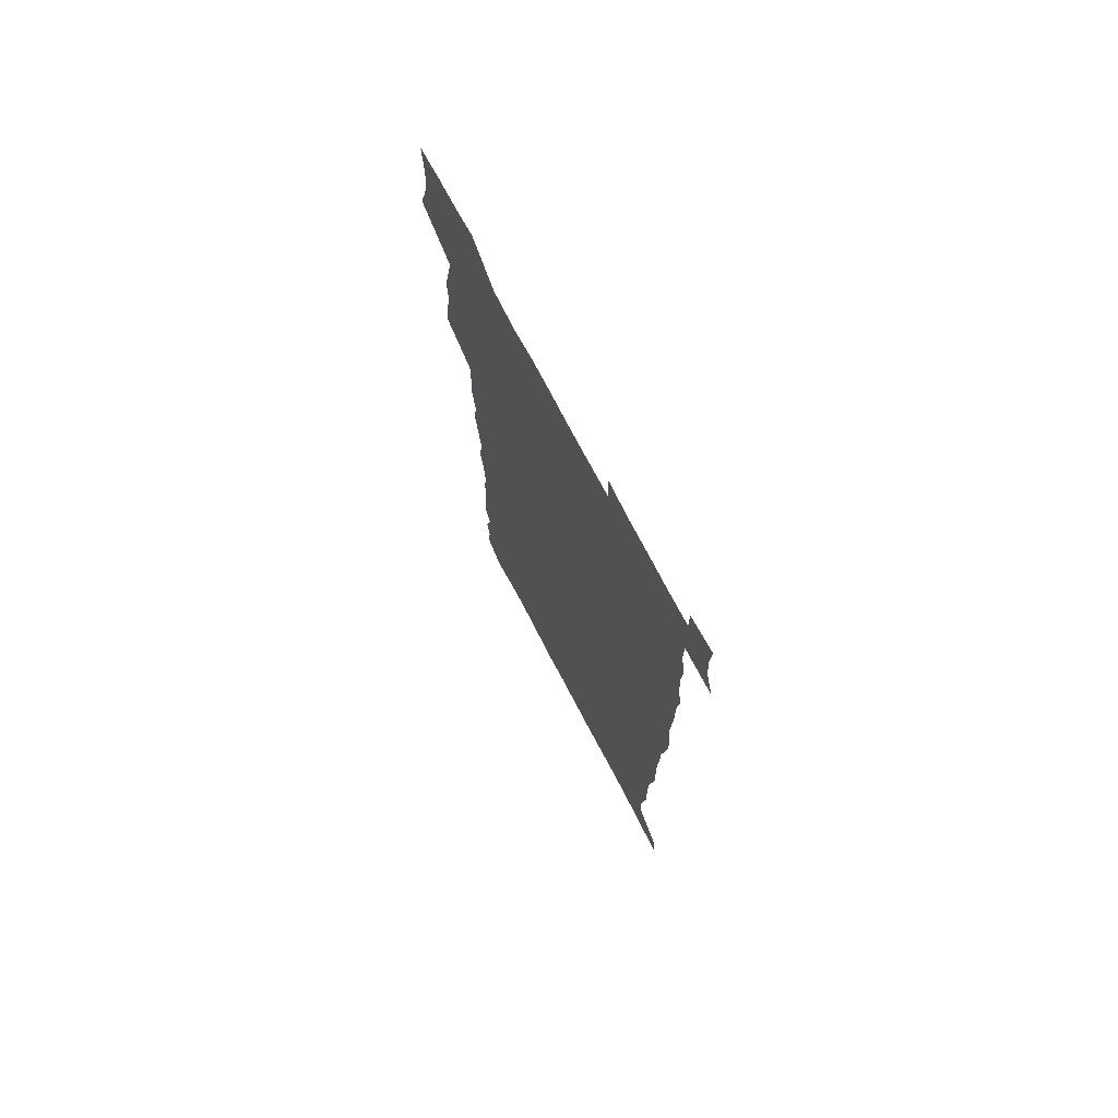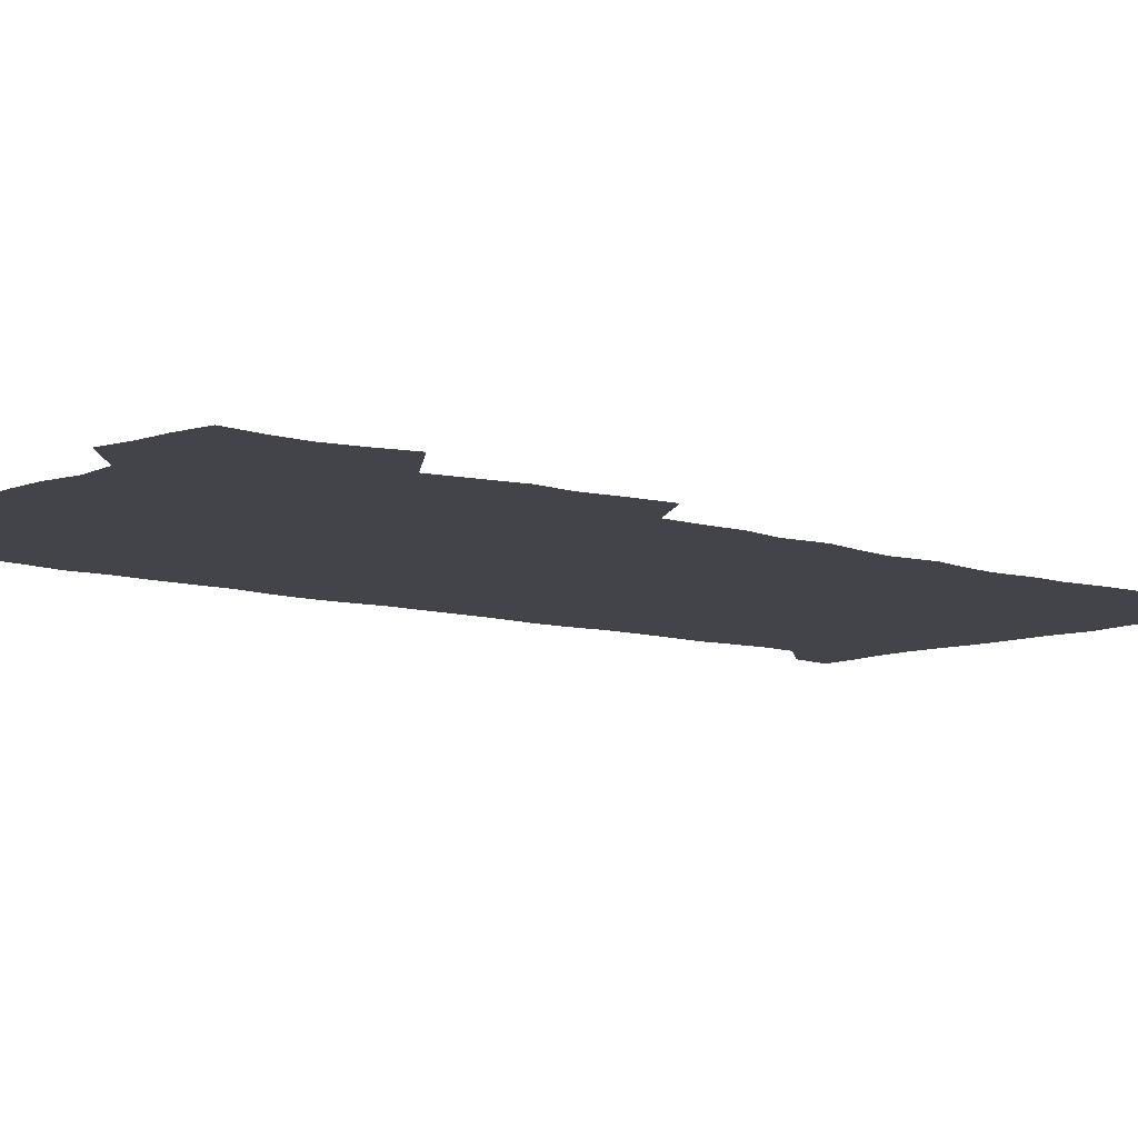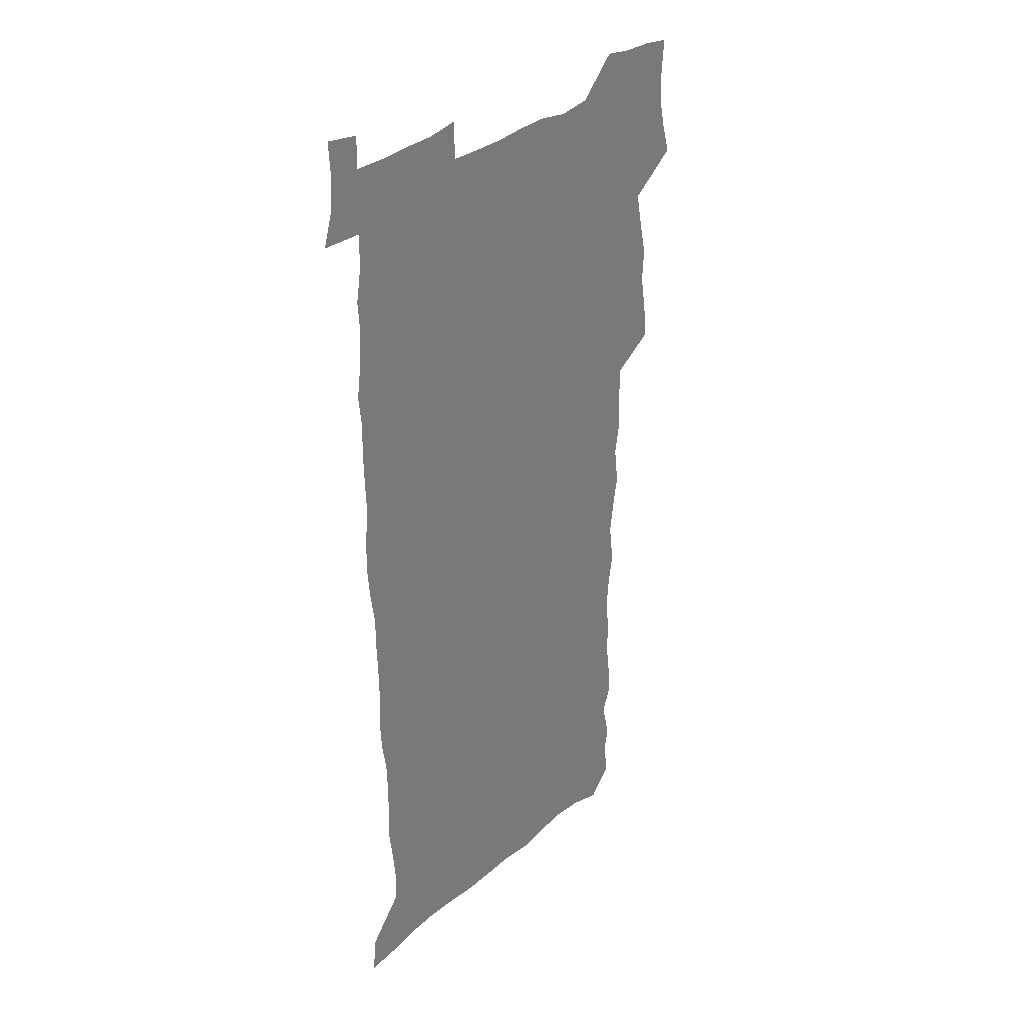
<metadata>
{"format":"obj","ext":"obj","renderer":"f3d","projection":"perspective","resolution":1024,"background":"white","views":[{"elev":73.8,"azim":62.3,"up":"+Y"},{"elev":-8.4,"azim":-132.5,"up":"+Z"},{"elev":32.3,"azim":130.5,"up":"+Y"}]}
</metadata>
<code>
v 457.5 526.5 0
v 461.8 540.7 0
v 465.1 555.2 0
v 465.2 569.8 0
v 464 584.9 0
v 469.8 428.7 0
v 471.8 445 0
v 474.6 461.6 0
v 473.8 477 0
v 477.4 493.2 0
v 480.8 509.4 0
v 481 524.1 0
v 478 539.6 0
v 483.2 553.5 0
v 481 569.1 0
v 478.2 586.9 0
v 491.4 151.3 0
v 493.7 166.8 0
v 491.6 179.3 0
v 496 196.9 0
v 491.5 208.4 0
v 492.3 223.4 0
v 494.5 239.8 0
v 494.1 254.4 0
v 496.1 271.2 0
v 494.8 286 0
v 492.3 300.2 0
v 494.9 319.5 0
v 492.9 334.5 0
v 490.3 349.4 0
v 492.6 367.7 0
v 490 383 0
v 490.7 399.6 0
v 490.6 415.5 0
v 493.6 432.6 0
v 493.1 447.8 0
v 495.2 463.6 0
v 495.4 478.6 0
v 495.3 493.7 0
v 497.7 509.2 0
v 497.5 524.1 0
v 498.3 538.7 0
v 497.2 554.3 0
v 495.3 570.2 0
v 492.8 587.4 0
v 503.4 138.2 0
v 509.8 158.2 0
v 513.8 175.6 0
v 512 188.4 0
v 513.6 204.3 0
v 514 219.3 0
v 516.4 236.1 0
v 517 251.3 0
v 516.5 265.7 0
v 514.8 279.5 0
v 514.1 294.4 0
v 511 307.9 0
v 511.6 324.4 0
v 511.8 340.6 0
v 511.1 356.2 0
v 511.3 372.3 0
v 512.5 388.7 0
v 512.7 403.9 0
v 509.3 418.4 0
v 510.7 434.3 0
v 512.2 450 0
v 512.2 464.6 0
v 510.5 479.3 0
v 512.8 494.4 0
v 513.4 509.2 0
v 514.1 523.7 0
v 513.5 538.7 0
v 512 554.3 0
v 510.2 570.2 0
v 507 589.5 0
v 520.4 143.1 0
v 524.7 160.8 0
v 529 180.1 0
v 528.2 193.3 0
v 530.2 210 0
v 531.6 226 0
v 532 240.9 0
v 532.3 255.9 0
v 532 270.5 0
v 531.2 284.9 0
v 530.3 299.5 0
v 530 314.8 0
v 529.8 330.1 0
v 529.3 345.2 0
v 528.5 360.1 0
v 528.3 375.5 0
v 528.4 390.9 0
v 528.1 406 0
v 527.4 420.9 0
v 527.6 436 0
v 527 450.6 0
v 527.4 465.4 0
v 530.2 480.7 0
v 529.2 494.9 0
v 529.2 509.3 0
v 529.1 523.7 0
v 529.2 538 0
v 527.7 553.5 0
v 524.4 571.9 0
v 535.5 144.6 0
v 540 163.7 0
v 542.7 181.6 0
v 545.8 200.3 0
v 546.3 215.2 0
v 546.9 230.2 0
v 547 244.8 0
v 546.6 259 0
v 546.1 273.3 0
v 545.9 288.2 0
v 545.3 302.8 0
v 545.5 318.4 0
v 544.5 332.4 0
v 544.1 347.4 0
v 543.7 362.2 0
v 544.3 378.1 0
v 543.3 392.3 0
v 544.8 408.5 0
v 543.9 422.7 0
v 544.2 437.5 0
v 544.6 452.2 0
v 544.6 466.6 0
v 544.4 480.9 0
v 544.3 495.1 0
v 544.3 509.3 0
v 543.8 523.6 0
v 544.9 537.3 0
v 542.4 553.9 0
v 540.8 569.8 0
v 549.8 143 0
v 553.6 162.4 0
v 557.4 184.2 0
v 559.7 203 0
v 560.1 217.4 0
v 561 233 0
v 560.6 246.7 0
v 560.6 261.5 0
v 560.3 275.9 0
v 559.7 290 0
v 559.8 305.5 0
v 559.1 319.4 0
v 559 334.5 0
v 558.7 349.2 0
v 557.8 362.9 0
v 558.6 379.2 0
v 558.4 393.8 0
v 559 409.2 0
v 558.8 423.6 0
v 558.5 437.8 0
v 559.1 452.6 0
v 559.1 466.9 0
v 559 481.2 0
v 558.9 495.4 0
v 558.9 509.5 0
v 558.6 523.5 0
v 558.9 537.3 0
v 557.6 552.7 0
v 555.1 572.1 0
v 564.4 140.7 0
v 569.5 166.6 0
v 571.1 183.8 0
v 572.7 202.4 0
v 574.2 220.9 0
v 574.4 234.7 0
v 574.1 248.1 0
v 574.1 262.6 0
v 574 277.5 0
v 573.8 292.1 0
v 573.6 306.7 0
v 573.6 321.8 0
v 573.2 336.1 0
v 572.2 349.8 0
v 573.4 366.2 0
v 573.6 381.1 0
v 573.4 395.2 0
v 573.4 409.8 0
v 573.3 424.1 0
v 573.3 438.5 0
v 573.7 453.2 0
v 573.2 467.3 0
v 573.3 481.4 0
v 573.6 495.6 0
v 573.4 509.6 0
v 573.2 523.8 0
v 572.8 538.1 0
v 571.9 553.6 0
v 570.1 571.8 0
v 580.7 142.5 0
v 584 167.6 0
v 585.3 185.6 0
v 586.3 203.2 0
v 587 219.1 0
v 587.3 235.2 0
v 587.4 248.9 0
v 587.4 262.7 0
v 587.6 279.1 0
v 587.2 292.4 0
v 587.3 307.9 0
v 587.2 322.1 0
v 587.3 337.6 0
v 587 351.8 0
v 587.2 366.6 0
v 587.2 380.7 0
v 587.5 395.7 0
v 587.4 410 0
v 587.4 424.4 0
v 587.4 438.5 0
v 587.5 453.3 0
v 587.7 467.5 0
v 587.6 481.6 0
v 587.6 495.7 0
v 587.7 509.8 0
v 587.5 523.9 0
v 587.2 538.2 0
v 586.6 553.7 0
v 585.5 570.7 0
v 596.6 142.1 0
v 598.2 166.1 0
v 599.3 187.2 0
v 599.7 203 0
v 600 218.5 0
v 599.9 235.6 0
v 600.7 247.8 0
v 600.8 262.4 0
v 600.7 278.9 0
v 600.7 293 0
v 600.8 307.2 0
v 600.8 321.8 0
v 600.8 338.6 0
v 600.9 351.9 0
v 601.2 367.4 0
v 601.2 381.6 0
v 601.4 395.6 0
v 601.4 410.1 0
v 601.5 424.3 0
v 601.5 438.5 0
v 601.6 453.5 0
v 601.8 467.6 0
v 601.8 481.7 0
v 601.8 495.9 0
v 601.8 510 0
v 601.8 523.9 0
v 601.6 537.8 0
v 601 554.8 0
v 600.6 570.8 0
v 612.4 141.9 0
v 612.7 163.6 0
v 613 185.7 0
v 613.2 203.4 0
v 613.4 217.7 0
v 613.5 233.3 0
v 613.8 249 0
v 614 262.1 0
v 613.9 279 0
v 614 292.9 0
v 614.4 306.8 0
v 614.5 322.1 0
v 614.5 337.3 0
v 614.6 352.8 0
v 615 366.7 0
v 615.4 380.6 0
v 615.3 395.7 0
v 615.6 409.8 0
v 615.7 424.1 0
v 615.6 439 0
v 615.8 453.2 0
v 615.9 467.5 0
v 616 481.7 0
v 616.4 496 0
v 616.1 510.4 0
v 616.1 524.5 0
v 615.8 538.7 0
v 615.9 553.9 0
v 615.5 571.1 0
v 615.2 588.5 0
v 628.1 143.4 0
v 627.2 167.9 0
v 627.3 183.1 0
v 626.3 203.1 0
v 626.8 217.1 0
v 627.3 231.3 0
v 627.2 247.3 0
v 627.2 262.8 0
v 627.5 277.2 0
v 628 291 0
v 628.1 306 0
v 628.3 321.2 0
v 628.2 336.9 0
v 628.3 351.9 0
v 628.7 366.2 0
v 629.4 380.2 0
v 629.6 394.8 0
v 629.6 409.4 0
v 630.1 423.7 0
v 630.9 437.8 0
v 630.1 453.1 0
v 629.9 467.4 0
v 630.4 481.6 0
v 630.6 496.1 0
v 630.7 510.5 0
v 630.6 524.8 0
v 630.5 539.3 0
v 630.5 554 0
v 630.8 569.4 0
v 630.8 586 0
v 643.4 144.2 0
v 641.3 166.5 0
v 641.2 182.4 0
v 640.9 199 0
v 641 214.2 0
v 641.1 229.4 0
v 640.8 245.4 0
v 642.5 258.8 0
v 641.6 275.3 0
v 641 291.5 0
v 641.6 305.4 0
v 642.6 319.4 0
v 642.7 334.6 0
v 644.4 348.5 0
v 643.3 364.5 0
v 644.4 378.6 0
v 645.5 392.8 0
v 644.7 408.2 0
v 644.7 423 0
v 645.1 437.6 0
v 644.5 452.6 0
v 646.1 466.8 0
v 645.1 481.6 0
v 645.6 496 0
v 645.7 510.5 0
v 645.6 525.1 0
v 645.4 539.6 0
v 645.4 554.5 0
v 645.5 569.3 0
v 645.7 585.9 0
v 658.6 143.3 0
v 654.9 166.3 0
v 655.6 180.2 0
v 655.9 195 0
v 655.3 211.3 0
v 655.1 226.9 0
v 655.8 241.6 0
v 656.5 256.2 0
v 656.4 271.9 0
v 657.3 286.6 0
v 658 301.2 0
v 656.9 317.3 0
v 659.1 331 0
v 660 345.6 0
v 658.2 362.3 0
v 659.9 376.4 0
v 660.9 391.2 0
v 660 406.8 0
v 660.2 421.7 0
v 661.2 436.3 0
v 660.9 451.3 0
v 662.3 465.9 0
v 661.2 481.1 0
v 661.1 495.8 0
v 661.2 510.5 0
v 662.2 525.4 0
v 661.1 540.3 0
v 660.8 555.2 0
v 660.2 569.7 0
v 660.6 585.2 0
v 674.3 140.8 0
v 671.2 160.8 0
v 670.6 176.4 0
v 670.1 192.1 0
v 671.6 205.9 0
v 673.4 219.7 0
v 673.1 235.2 0
v 673 250.8 0
v 673.5 265.9 0
v 675.8 279.9 0
v 676.8 294.8 0
v 675.9 311.1 0
v 676.1 326.6 0
v 676.8 341.8 0
v 676.9 357.6 0
v 679.2 372.2 0
v 680.5 387.1 0
v 680.4 402.8 0
v 678.7 419.1 0
v 679.4 434.2 0
v 679.9 449.4 0
v 679.5 464.8 0
v 681.2 479.8 0
v 678.9 495.4 0
v 677.9 510.4 0
v 679 525.4 0
v 676.3 541.3 0
v 676.4 556.3 0
v 675.5 570.6 0
v 675.4 585.4 0
v 675.2 600 0
v 689.1 139.3 0
v 687.1 156.8 0
v 696.4 556.9 0
v 691.5 572.2 0
v 690.6 586.5 0
v 691.6 602.4 0
f 11 12 1
f 1 12 2
f 12 13 2
f 2 13 3
f 13 14 3
f 3 14 4
f 14 15 4
f 4 15 5
f 15 16 5
f 34 35 6
f 6 35 7
f 35 36 7
f 7 36 8
f 36 37 8
f 8 37 9
f 37 38 9
f 9 38 10
f 38 39 10
f 10 39 11
f 39 40 11
f 11 40 12
f 40 41 12
f 12 41 13
f 41 42 13
f 13 42 14
f 42 43 14
f 14 43 15
f 43 44 15
f 15 44 16
f 44 45 16
f 46 47 17
f 17 47 18
f 47 48 18
f 18 48 19
f 48 49 19
f 19 49 20
f 49 50 20
f 20 50 21
f 50 51 21
f 21 51 22
f 51 52 22
f 22 52 23
f 52 53 23
f 23 53 24
f 53 54 24
f 24 54 25
f 54 55 25
f 25 55 26
f 55 56 26
f 26 56 27
f 56 57 27
f 27 57 28
f 57 58 28
f 28 58 29
f 58 59 29
f 29 59 30
f 59 60 30
f 30 60 31
f 60 61 31
f 31 61 32
f 61 62 32
f 32 62 33
f 62 63 33
f 33 63 34
f 63 64 34
f 34 64 35
f 64 65 35
f 35 65 36
f 65 66 36
f 36 66 37
f 66 67 37
f 37 67 38
f 67 68 38
f 38 68 39
f 68 69 39
f 39 69 40
f 69 70 40
f 40 70 41
f 70 71 41
f 41 71 42
f 71 72 42
f 42 72 43
f 72 73 43
f 43 73 44
f 73 74 44
f 44 74 45
f 74 75 45
f 46 76 47
f 76 77 47
f 47 77 48
f 77 78 48
f 48 78 49
f 78 79 49
f 49 79 50
f 79 80 50
f 50 80 51
f 80 81 51
f 51 81 52
f 81 82 52
f 52 82 53
f 82 83 53
f 53 83 54
f 83 84 54
f 54 84 55
f 84 85 55
f 55 85 56
f 85 86 56
f 56 86 57
f 86 87 57
f 57 87 58
f 87 88 58
f 58 88 59
f 88 89 59
f 59 89 60
f 89 90 60
f 60 90 61
f 90 91 61
f 61 91 62
f 91 92 62
f 62 92 63
f 92 93 63
f 63 93 64
f 93 94 64
f 64 94 65
f 94 95 65
f 65 95 66
f 95 96 66
f 66 96 67
f 96 97 67
f 67 97 68
f 97 98 68
f 68 98 69
f 98 99 69
f 69 99 70
f 99 100 70
f 70 100 71
f 100 101 71
f 71 101 72
f 101 102 72
f 72 102 73
f 102 103 73
f 73 103 74
f 103 104 74
f 74 104 75
f 76 105 77
f 105 106 77
f 77 106 78
f 106 107 78
f 78 107 79
f 107 108 79
f 79 108 80
f 108 109 80
f 80 109 81
f 109 110 81
f 81 110 82
f 110 111 82
f 82 111 83
f 111 112 83
f 83 112 84
f 112 113 84
f 84 113 85
f 113 114 85
f 85 114 86
f 114 115 86
f 86 115 87
f 115 116 87
f 87 116 88
f 116 117 88
f 88 117 89
f 117 118 89
f 89 118 90
f 118 119 90
f 90 119 91
f 119 120 91
f 91 120 92
f 120 121 92
f 92 121 93
f 121 122 93
f 93 122 94
f 122 123 94
f 94 123 95
f 123 124 95
f 95 124 96
f 124 125 96
f 96 125 97
f 125 126 97
f 97 126 98
f 126 127 98
f 98 127 99
f 127 128 99
f 99 128 100
f 128 129 100
f 100 129 101
f 129 130 101
f 101 130 102
f 130 131 102
f 102 131 103
f 131 132 103
f 103 132 104
f 132 133 104
f 105 134 106
f 134 135 106
f 106 135 107
f 135 136 107
f 107 136 108
f 136 137 108
f 108 137 109
f 137 138 109
f 109 138 110
f 138 139 110
f 110 139 111
f 139 140 111
f 111 140 112
f 140 141 112
f 112 141 113
f 141 142 113
f 113 142 114
f 142 143 114
f 114 143 115
f 143 144 115
f 115 144 116
f 144 145 116
f 116 145 117
f 145 146 117
f 117 146 118
f 146 147 118
f 118 147 119
f 147 148 119
f 119 148 120
f 148 149 120
f 120 149 121
f 149 150 121
f 121 150 122
f 150 151 122
f 122 151 123
f 151 152 123
f 123 152 124
f 152 153 124
f 124 153 125
f 153 154 125
f 125 154 126
f 154 155 126
f 126 155 127
f 155 156 127
f 127 156 128
f 156 157 128
f 128 157 129
f 157 158 129
f 129 158 130
f 158 159 130
f 130 159 131
f 159 160 131
f 131 160 132
f 160 161 132
f 132 161 133
f 161 162 133
f 134 163 135
f 163 164 135
f 135 164 136
f 164 165 136
f 136 165 137
f 165 166 137
f 137 166 138
f 166 167 138
f 138 167 139
f 167 168 139
f 139 168 140
f 168 169 140
f 140 169 141
f 169 170 141
f 141 170 142
f 170 171 142
f 142 171 143
f 171 172 143
f 143 172 144
f 172 173 144
f 144 173 145
f 173 174 145
f 145 174 146
f 174 175 146
f 146 175 147
f 175 176 147
f 147 176 148
f 176 177 148
f 148 177 149
f 177 178 149
f 149 178 150
f 178 179 150
f 150 179 151
f 179 180 151
f 151 180 152
f 180 181 152
f 152 181 153
f 181 182 153
f 153 182 154
f 182 183 154
f 154 183 155
f 183 184 155
f 155 184 156
f 184 185 156
f 156 185 157
f 185 186 157
f 157 186 158
f 186 187 158
f 158 187 159
f 187 188 159
f 159 188 160
f 188 189 160
f 160 189 161
f 189 190 161
f 161 190 162
f 190 191 162
f 163 192 164
f 192 193 164
f 164 193 165
f 193 194 165
f 165 194 166
f 194 195 166
f 166 195 167
f 195 196 167
f 167 196 168
f 196 197 168
f 168 197 169
f 197 198 169
f 169 198 170
f 198 199 170
f 170 199 171
f 199 200 171
f 171 200 172
f 200 201 172
f 172 201 173
f 201 202 173
f 173 202 174
f 202 203 174
f 174 203 175
f 203 204 175
f 175 204 176
f 204 205 176
f 176 205 177
f 205 206 177
f 177 206 178
f 206 207 178
f 178 207 179
f 207 208 179
f 179 208 180
f 208 209 180
f 180 209 181
f 209 210 181
f 181 210 182
f 210 211 182
f 182 211 183
f 211 212 183
f 183 212 184
f 212 213 184
f 184 213 185
f 213 214 185
f 185 214 186
f 214 215 186
f 186 215 187
f 215 216 187
f 187 216 188
f 216 217 188
f 188 217 189
f 217 218 189
f 189 218 190
f 218 219 190
f 190 219 191
f 219 220 191
f 192 221 193
f 221 222 193
f 193 222 194
f 222 223 194
f 194 223 195
f 223 224 195
f 195 224 196
f 224 225 196
f 196 225 197
f 225 226 197
f 197 226 198
f 226 227 198
f 198 227 199
f 227 228 199
f 199 228 200
f 228 229 200
f 200 229 201
f 229 230 201
f 201 230 202
f 230 231 202
f 202 231 203
f 231 232 203
f 203 232 204
f 232 233 204
f 204 233 205
f 233 234 205
f 205 234 206
f 234 235 206
f 206 235 207
f 235 236 207
f 207 236 208
f 236 237 208
f 208 237 209
f 237 238 209
f 209 238 210
f 238 239 210
f 210 239 211
f 239 240 211
f 211 240 212
f 240 241 212
f 212 241 213
f 241 242 213
f 213 242 214
f 242 243 214
f 214 243 215
f 243 244 215
f 215 244 216
f 244 245 216
f 216 245 217
f 245 246 217
f 217 246 218
f 246 247 218
f 218 247 219
f 247 248 219
f 219 248 220
f 248 249 220
f 221 250 222
f 250 251 222
f 222 251 223
f 251 252 223
f 223 252 224
f 252 253 224
f 224 253 225
f 253 254 225
f 225 254 226
f 254 255 226
f 226 255 227
f 255 256 227
f 227 256 228
f 256 257 228
f 228 257 229
f 257 258 229
f 229 258 230
f 258 259 230
f 230 259 231
f 259 260 231
f 231 260 232
f 260 261 232
f 232 261 233
f 261 262 233
f 233 262 234
f 262 263 234
f 234 263 235
f 263 264 235
f 235 264 236
f 264 265 236
f 236 265 237
f 265 266 237
f 237 266 238
f 266 267 238
f 238 267 239
f 267 268 239
f 239 268 240
f 268 269 240
f 240 269 241
f 269 270 241
f 241 270 242
f 270 271 242
f 242 271 243
f 271 272 243
f 243 272 244
f 272 273 244
f 244 273 245
f 273 274 245
f 245 274 246
f 274 275 246
f 246 275 247
f 275 276 247
f 247 276 248
f 276 277 248
f 248 277 249
f 277 278 249
f 250 280 251
f 280 281 251
f 251 281 252
f 281 282 252
f 252 282 253
f 282 283 253
f 253 283 254
f 283 284 254
f 254 284 255
f 284 285 255
f 255 285 256
f 285 286 256
f 256 286 257
f 286 287 257
f 257 287 258
f 287 288 258
f 258 288 259
f 288 289 259
f 259 289 260
f 289 290 260
f 260 290 261
f 290 291 261
f 261 291 262
f 291 292 262
f 262 292 263
f 292 293 263
f 263 293 264
f 293 294 264
f 264 294 265
f 294 295 265
f 265 295 266
f 295 296 266
f 266 296 267
f 296 297 267
f 267 297 268
f 297 298 268
f 268 298 269
f 298 299 269
f 269 299 270
f 299 300 270
f 270 300 271
f 300 301 271
f 271 301 272
f 301 302 272
f 272 302 273
f 302 303 273
f 273 303 274
f 303 304 274
f 274 304 275
f 304 305 275
f 275 305 276
f 305 306 276
f 276 306 277
f 306 307 277
f 277 307 278
f 307 308 278
f 278 308 279
f 308 309 279
f 280 310 281
f 310 311 281
f 281 311 282
f 311 312 282
f 282 312 283
f 312 313 283
f 283 313 284
f 313 314 284
f 284 314 285
f 314 315 285
f 285 315 286
f 315 316 286
f 286 316 287
f 316 317 287
f 287 317 288
f 317 318 288
f 288 318 289
f 318 319 289
f 289 319 290
f 319 320 290
f 290 320 291
f 320 321 291
f 291 321 292
f 321 322 292
f 292 322 293
f 322 323 293
f 293 323 294
f 323 324 294
f 294 324 295
f 324 325 295
f 295 325 296
f 325 326 296
f 296 326 297
f 326 327 297
f 297 327 298
f 327 328 298
f 298 328 299
f 328 329 299
f 299 329 300
f 329 330 300
f 300 330 301
f 330 331 301
f 301 331 302
f 331 332 302
f 302 332 303
f 332 333 303
f 303 333 304
f 333 334 304
f 304 334 305
f 334 335 305
f 305 335 306
f 335 336 306
f 306 336 307
f 336 337 307
f 307 337 308
f 337 338 308
f 308 338 309
f 338 339 309
f 310 340 311
f 340 341 311
f 311 341 312
f 341 342 312
f 312 342 313
f 342 343 313
f 313 343 314
f 343 344 314
f 314 344 315
f 344 345 315
f 315 345 316
f 345 346 316
f 316 346 317
f 346 347 317
f 317 347 318
f 347 348 318
f 318 348 319
f 348 349 319
f 319 349 320
f 349 350 320
f 320 350 321
f 350 351 321
f 321 351 322
f 351 352 322
f 322 352 323
f 352 353 323
f 323 353 324
f 353 354 324
f 324 354 325
f 354 355 325
f 325 355 326
f 355 356 326
f 326 356 327
f 356 357 327
f 327 357 328
f 357 358 328
f 328 358 329
f 358 359 329
f 329 359 330
f 359 360 330
f 330 360 331
f 360 361 331
f 331 361 332
f 361 362 332
f 332 362 333
f 362 363 333
f 333 363 334
f 363 364 334
f 334 364 335
f 364 365 335
f 335 365 336
f 365 366 336
f 336 366 337
f 366 367 337
f 337 367 338
f 367 368 338
f 338 368 339
f 368 369 339
f 340 370 341
f 370 371 341
f 341 371 342
f 371 372 342
f 342 372 343
f 372 373 343
f 343 373 344
f 373 374 344
f 344 374 345
f 374 375 345
f 345 375 346
f 375 376 346
f 346 376 347
f 376 377 347
f 347 377 348
f 377 378 348
f 348 378 349
f 378 379 349
f 349 379 350
f 379 380 350
f 350 380 351
f 380 381 351
f 351 381 352
f 381 382 352
f 352 382 353
f 382 383 353
f 353 383 354
f 383 384 354
f 354 384 355
f 384 385 355
f 355 385 356
f 385 386 356
f 356 386 357
f 386 387 357
f 357 387 358
f 387 388 358
f 358 388 359
f 388 389 359
f 359 389 360
f 389 390 360
f 360 390 361
f 390 391 361
f 361 391 362
f 391 392 362
f 362 392 363
f 392 393 363
f 363 393 364
f 393 394 364
f 364 394 365
f 394 395 365
f 365 395 366
f 395 396 366
f 366 396 367
f 396 397 367
f 367 397 368
f 397 398 368
f 368 398 369
f 398 399 369
f 370 401 371
f 401 402 371
f 371 402 372
f 397 403 398
f 403 404 398
f 398 404 399
f 404 405 399
f 399 405 400
f 405 406 400

</code>
